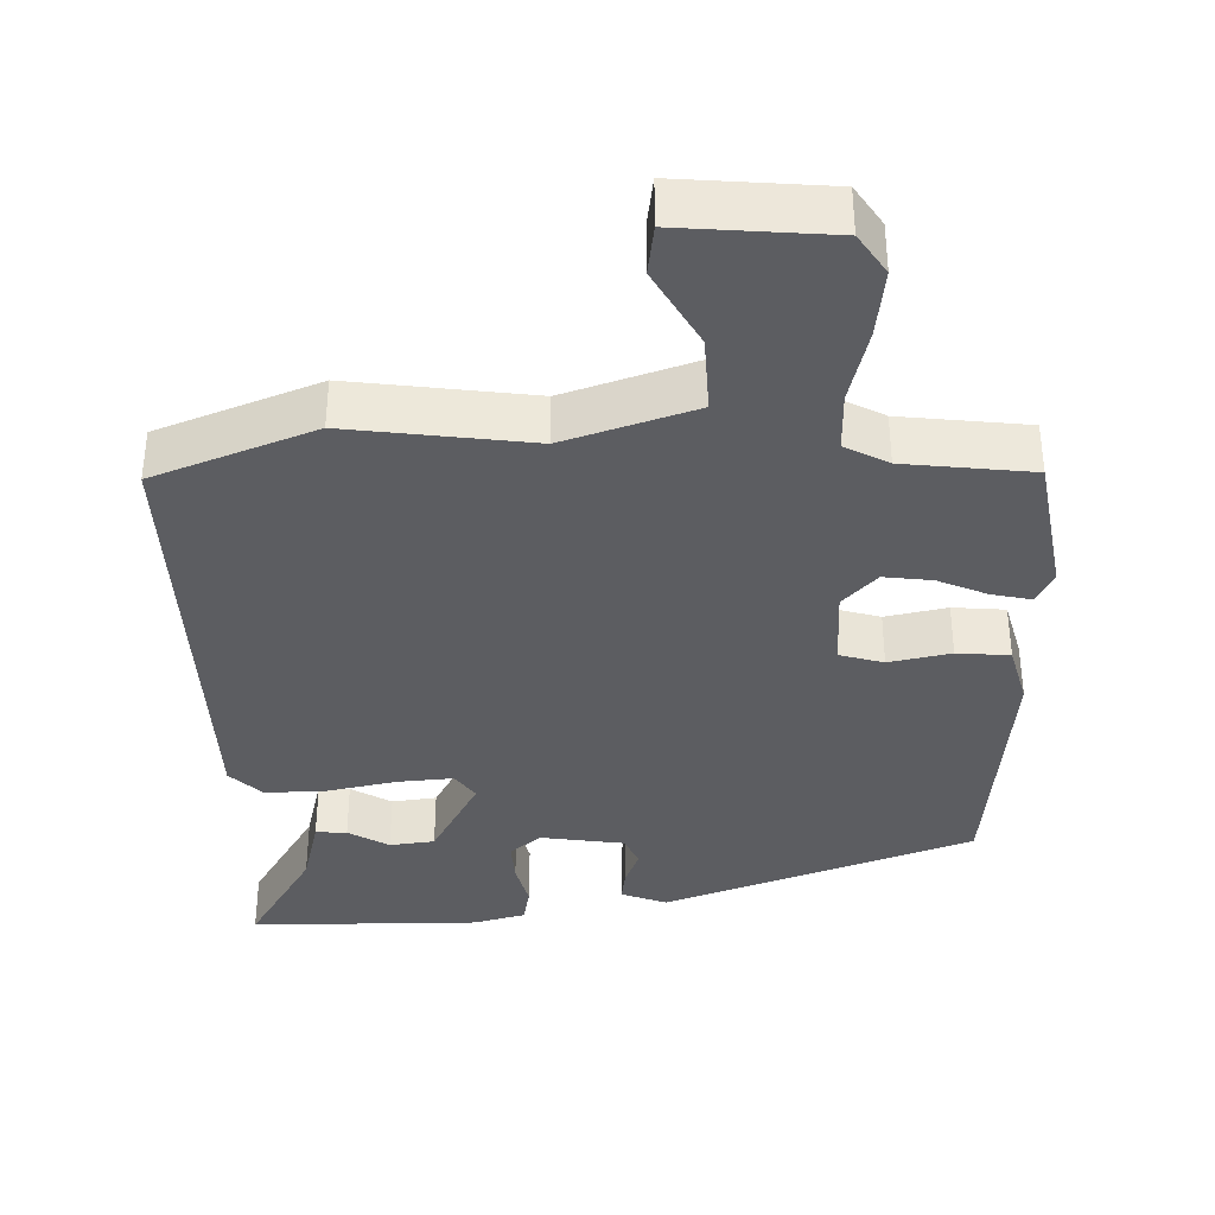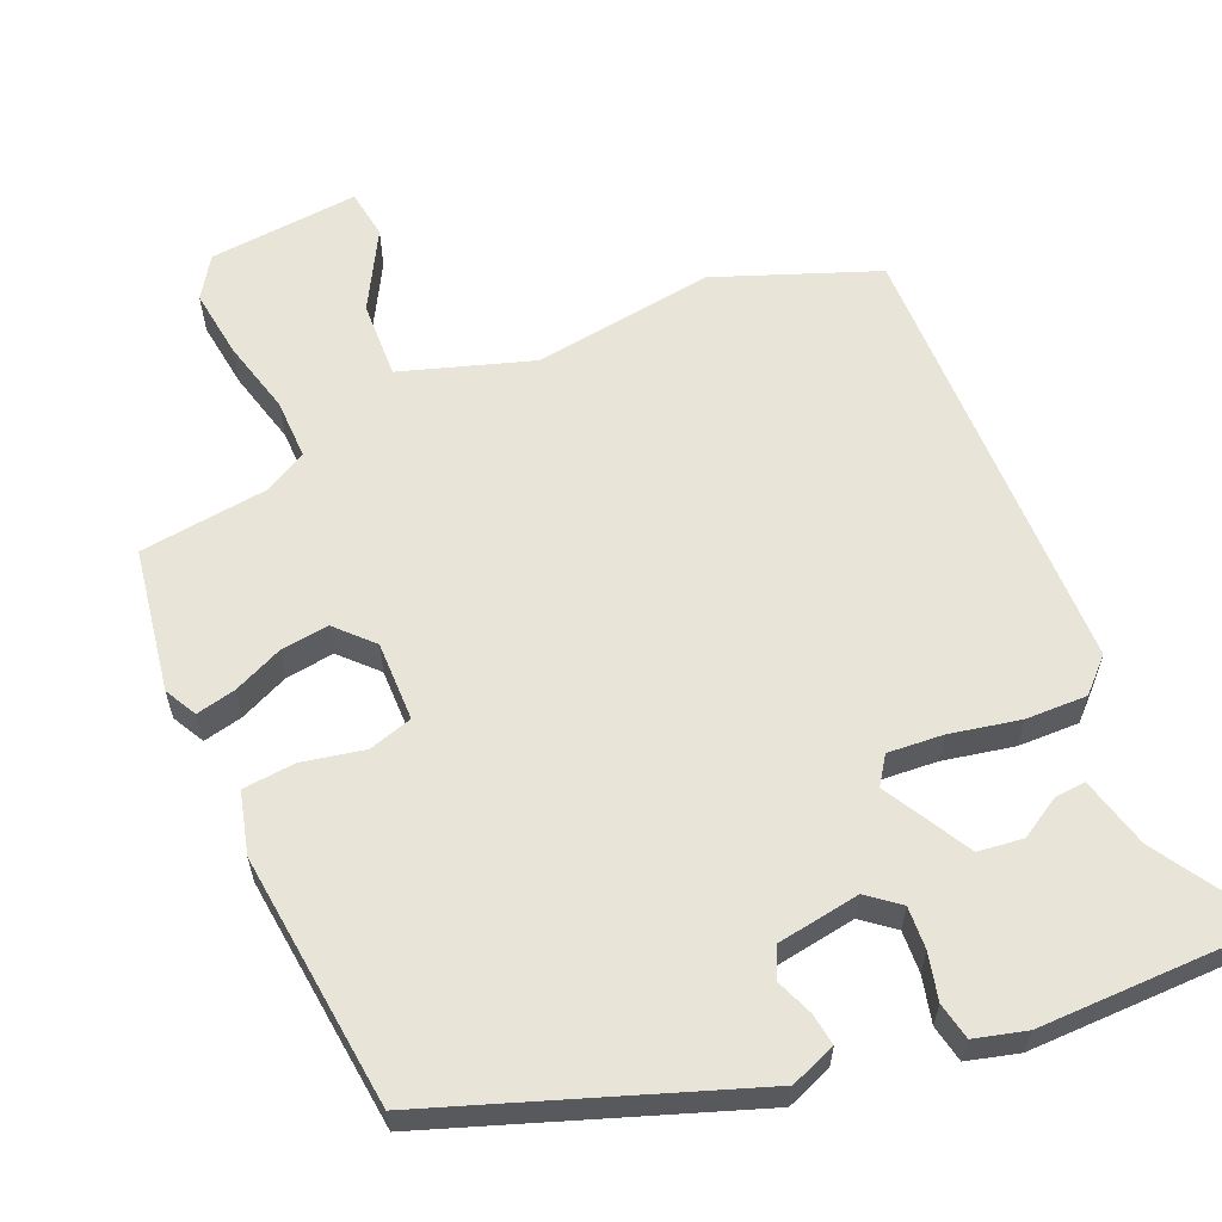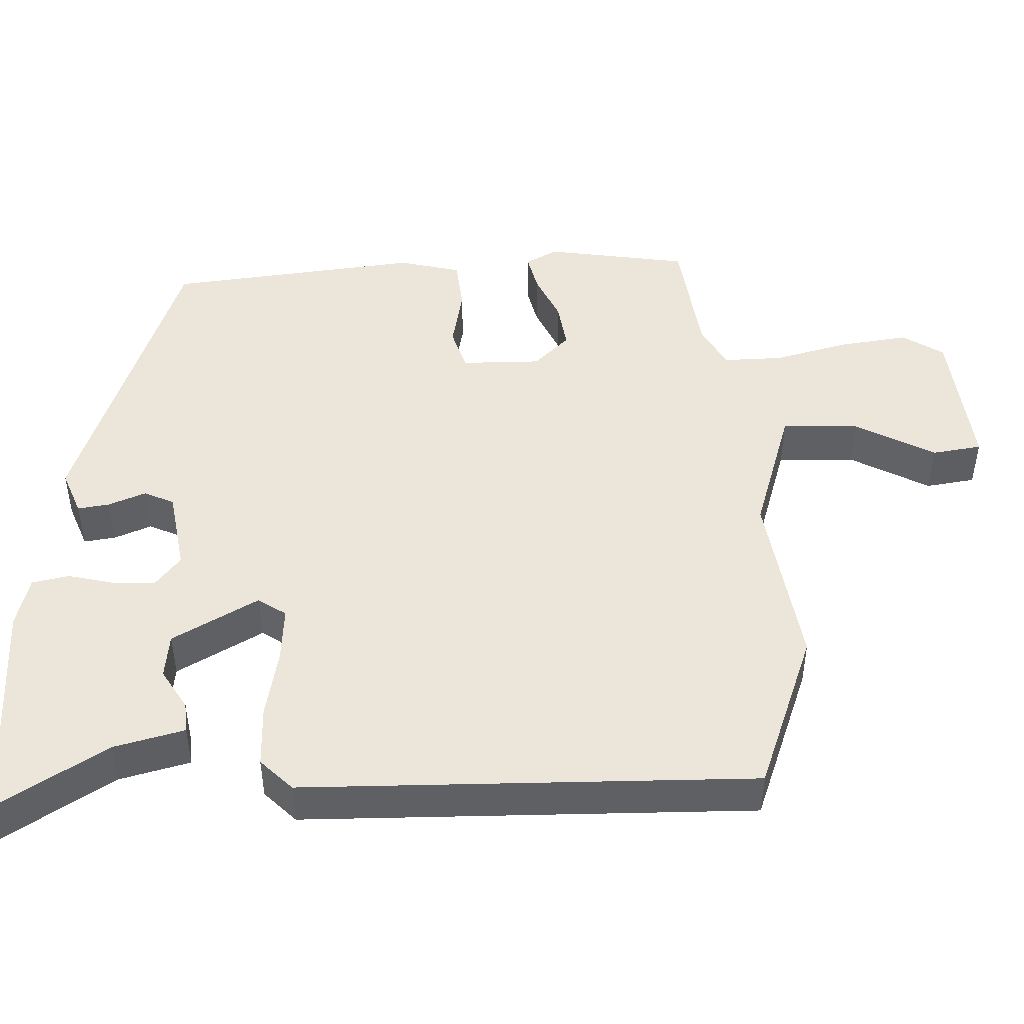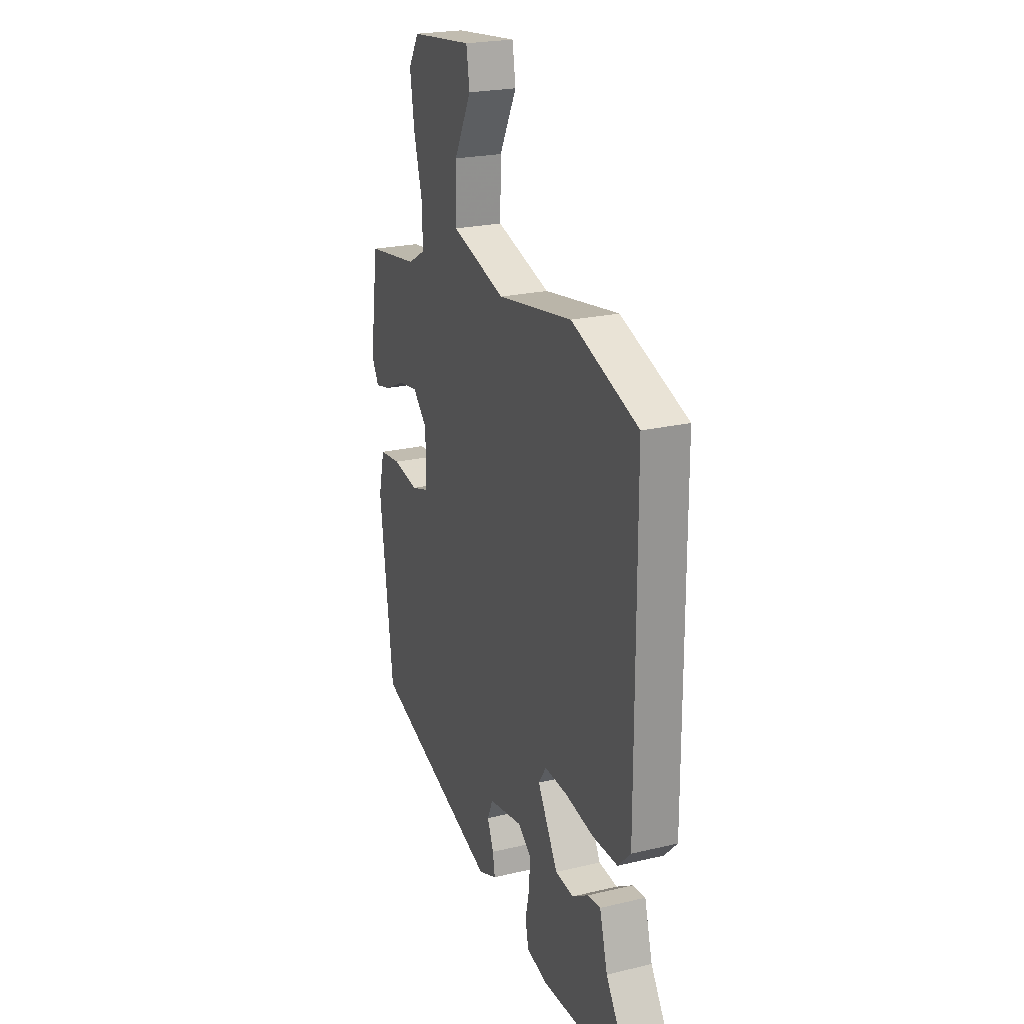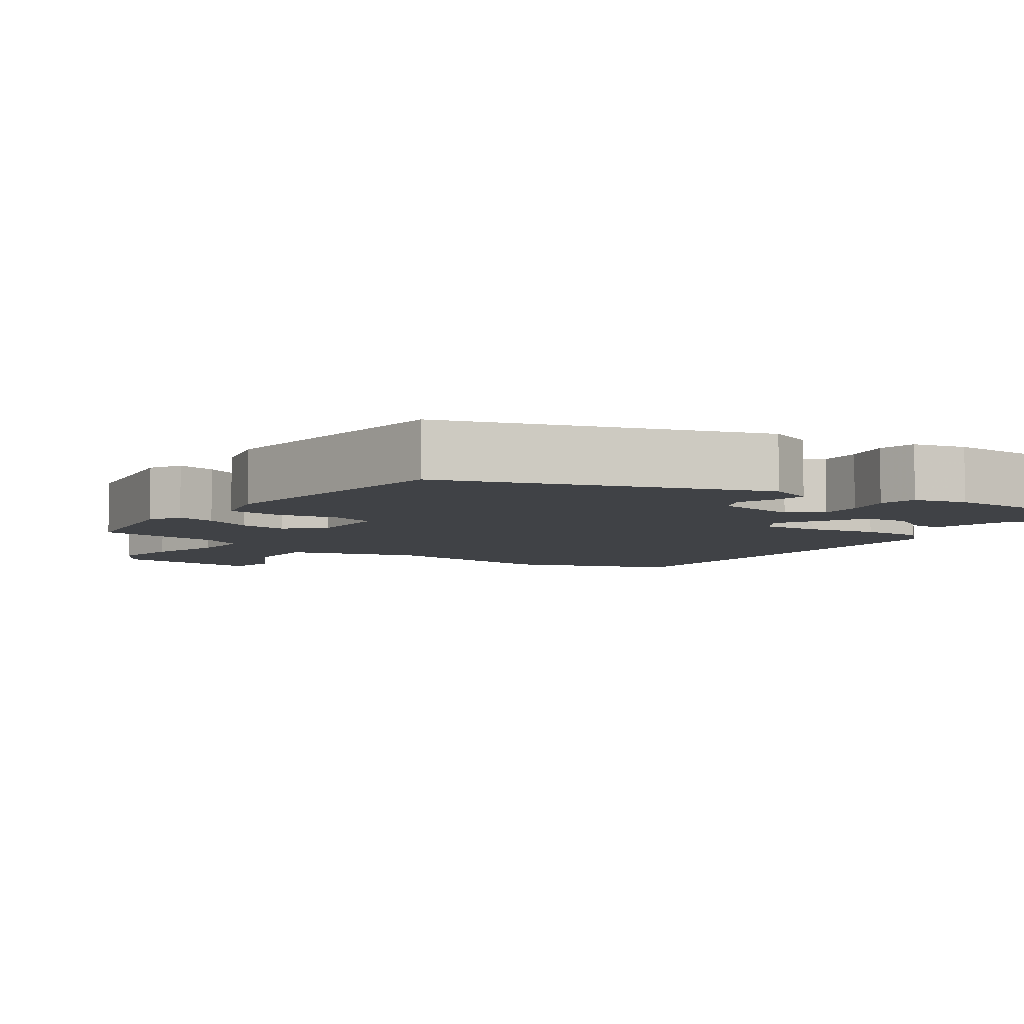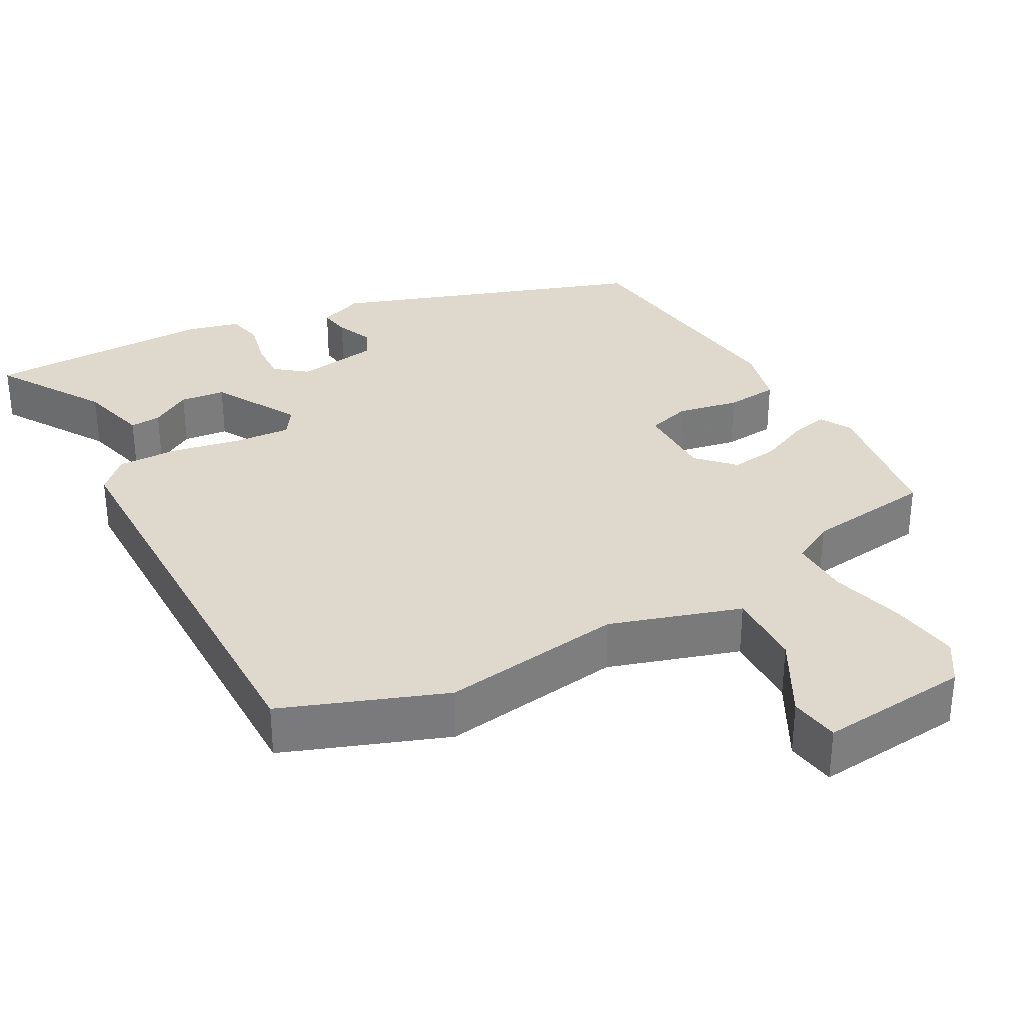
<metadata>
{"format":"obj","ext":"obj","renderer":"f3d","projection":"perspective","resolution":1024,"background":"white","views":[{"elev":-36.8,"azim":3.0,"up":"+Y"},{"elev":60.4,"azim":157.9,"up":"+Y"},{"elev":46.8,"azim":-91.2,"up":"+Y"},{"elev":22.9,"azim":-112.1,"up":"+Z"},{"elev":-6.1,"azim":145.9,"up":"+Y"},{"elev":32.2,"azim":-28.0,"up":"+Y"}]}
</metadata>
<code>
v 0.45 0.07 -0.33
v 0.029 0.07 -0.47
v -0.032 0.07 -0.445
v -0.025 0.07 -0.402
v -0.004 0.07 -0.352
v -0.022 0.07 -0.311
v -0.134 0.07 -0.291
v -0.177 0.07 -0.324
v -0.175 0.07 -0.381
v -0.161 0.07 -0.444
v -0.172 0.07 -0.494
v -0.242 0.07 -0.511
v -0.554 0.07 -0.501
v -0.461 0.07 -0.356
v -0.435 0.07 -0.261
v -0.393 0.07 -0.265
v -0.339 0.07 -0.299
v -0.278 0.07 -0.293
v -0.211 0.07 -0.178
v -0.236 0.07 -0.14
v -0.311 0.07 -0.144
v -0.406 0.07 -0.161
v -0.489 0.07 -0.161
v -0.531 0.07 -0.118
v -0.529 0.07 0.49
v -0.31 0.07 0.568
v -0.064 0.07 0.528
v 0.113 0.07 0.581
v 0.111 0.07 0.686
v 0.054 0.07 0.794
v 0.065 0.07 0.861
v 0.268 0.07 0.838
v 0.303 0.07 0.782
v 0.289 0.07 0.689
v 0.261 0.07 0.588
v 0.258 0.07 0.507
v 0.316 0.07 0.474
v 0.488 0.07 0.449
v 0.516 0.07 0.254
v 0.492 0.07 0.211
v 0.439 0.07 0.224
v 0.373 0.07 0.255
v 0.308 0.07 0.265
v 0.261 0.07 0.218
v 0.26 0.07 0.11
v 0.319 0.07 0.091
v 0.403 0.07 0.106
v 0.474 0.07 0.098
v 0.494 0.07 0.014
v 0.45 0 -0.33
v 0.029 0 -0.47
v -0.032 0 -0.445
v -0.025 0 -0.402
v -0.004 0 -0.352
v -0.022 0 -0.311
v -0.134 0 -0.291
v -0.177 0 -0.324
v -0.175 0 -0.381
v -0.161 0 -0.444
v -0.172 0 -0.494
v -0.242 0 -0.511
v -0.554 0 -0.501
v -0.461 0 -0.356
v -0.435 0 -0.261
v -0.393 0 -0.265
v -0.339 0 -0.299
v -0.278 0 -0.293
v -0.211 0 -0.178
v -0.236 0 -0.14
v -0.311 0 -0.144
v -0.406 0 -0.161
v -0.489 0 -0.161
v -0.531 0 -0.118
v -0.529 0 0.49
v -0.31 0 0.568
v -0.064 0 0.528
v 0.113 0 0.581
v 0.111 0 0.686
v 0.054 0 0.794
v 0.065 0 0.861
v 0.268 0 0.838
v 0.303 0 0.782
v 0.289 0 0.689
v 0.261 0 0.588
v 0.258 0 0.507
v 0.316 0 0.474
v 0.488 0 0.449
v 0.516 0 0.254
v 0.492 0 0.211
v 0.439 0 0.224
v 0.373 0 0.255
v 0.308 0 0.265
v 0.261 0 0.218
v 0.26 0 0.11
v 0.319 0 0.091
v 0.403 0 0.106
v 0.474 0 0.098
v 0.494 0 0.014
f 46 47 48 49
f 45 46 49 1
f 39 40 41 42
f 37 38 39 42
f 36 37 42 43
f 32 33 34 35
f 32 35 36
f 29 30 31 32
f 28 29 32 36
f 27 28 36 43
f 21 22 23 24
f 20 21 24 25
f 19 20 25 26
f 14 15 16 17
f 14 17 18
f 13 14 18
f 12 13 18
f 9 10 11 12
f 8 9 12 18
f 7 8 18 19
f 2 3 4 5
f 45 1 2 5
f 44 45 5 6
f 27 43 44
f 19 26 27 44
f 6 7 19 44
f 98 97 96 95
f 50 98 95 94
f 91 90 89 88
f 91 88 87 86
f 92 91 86 85
f 84 83 82 81
f 85 84 81
f 81 80 79 78
f 85 81 78 77
f 92 85 77 76
f 73 72 71 70
f 74 73 70 69
f 75 74 69 68
f 66 65 64 63
f 67 66 63
f 67 63 62
f 67 62 61
f 61 60 59 58
f 67 61 58 57
f 68 67 57 56
f 54 53 52 51
f 54 51 50 94
f 55 54 94 93
f 93 92 76
f 93 76 75 68
f 93 68 56 55
f 1 50 51 2
f 2 51 52 3
f 3 52 53 4
f 4 53 54 5
f 5 54 55 6
f 6 55 56 7
f 7 56 57 8
f 8 57 58 9
f 9 58 59 10
f 10 59 60 11
f 11 60 61 12
f 12 61 62 13
f 13 62 63 14
f 14 63 64 15
f 15 64 65 16
f 16 65 66 17
f 17 66 67 18
f 18 67 68 19
f 19 68 69 20
f 20 69 70 21
f 21 70 71 22
f 22 71 72 23
f 23 72 73 24
f 24 73 74 25
f 25 74 75 26
f 26 75 76 27
f 27 76 77 28
f 28 77 78 29
f 29 78 79 30
f 30 79 80 31
f 31 80 81 32
f 32 81 82 33
f 33 82 83 34
f 34 83 84 35
f 35 84 85 36
f 36 85 86 37
f 37 86 87 38
f 38 87 88 39
f 39 88 89 40
f 40 89 90 41
f 41 90 91 42
f 42 91 92 43
f 43 92 93 44
f 44 93 94 45
f 45 94 95 46
f 46 95 96 47
f 47 96 97 48
f 48 97 98 49
f 49 98 50 1

</code>
